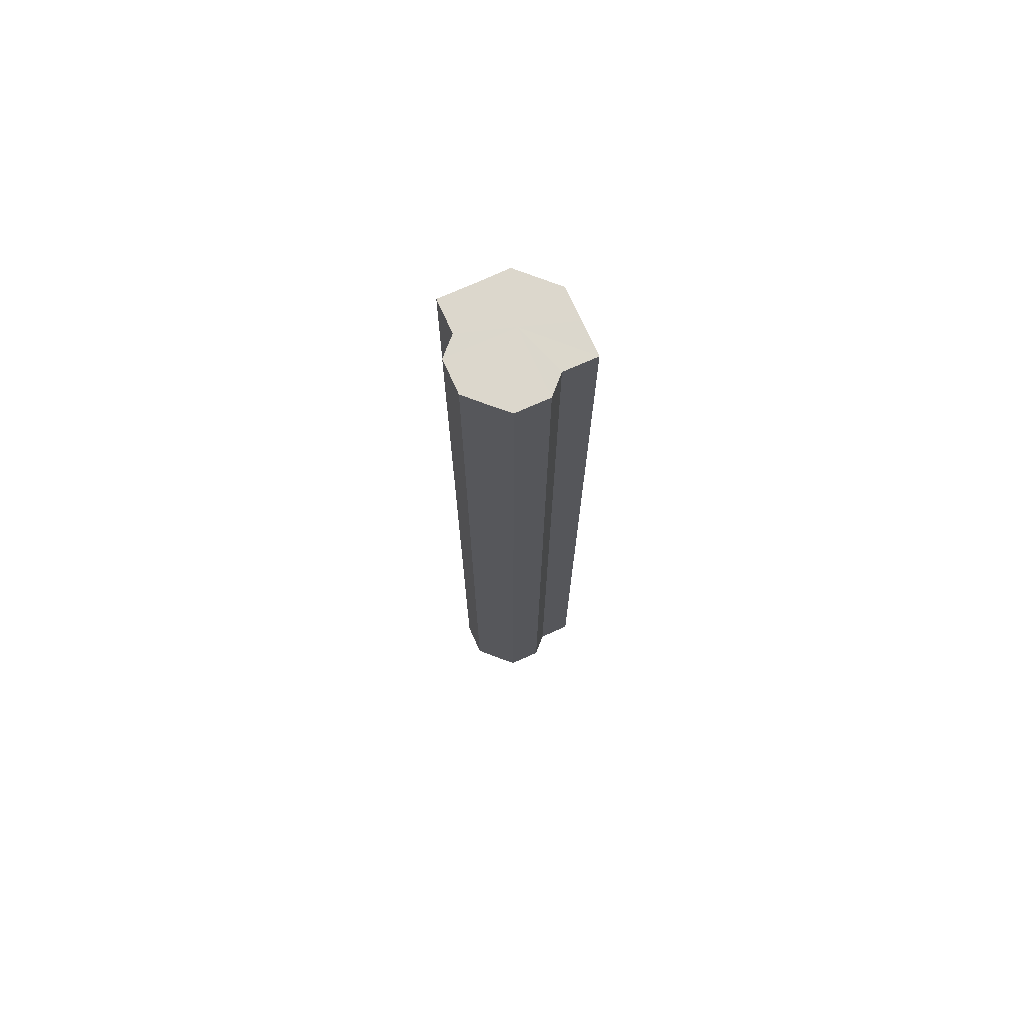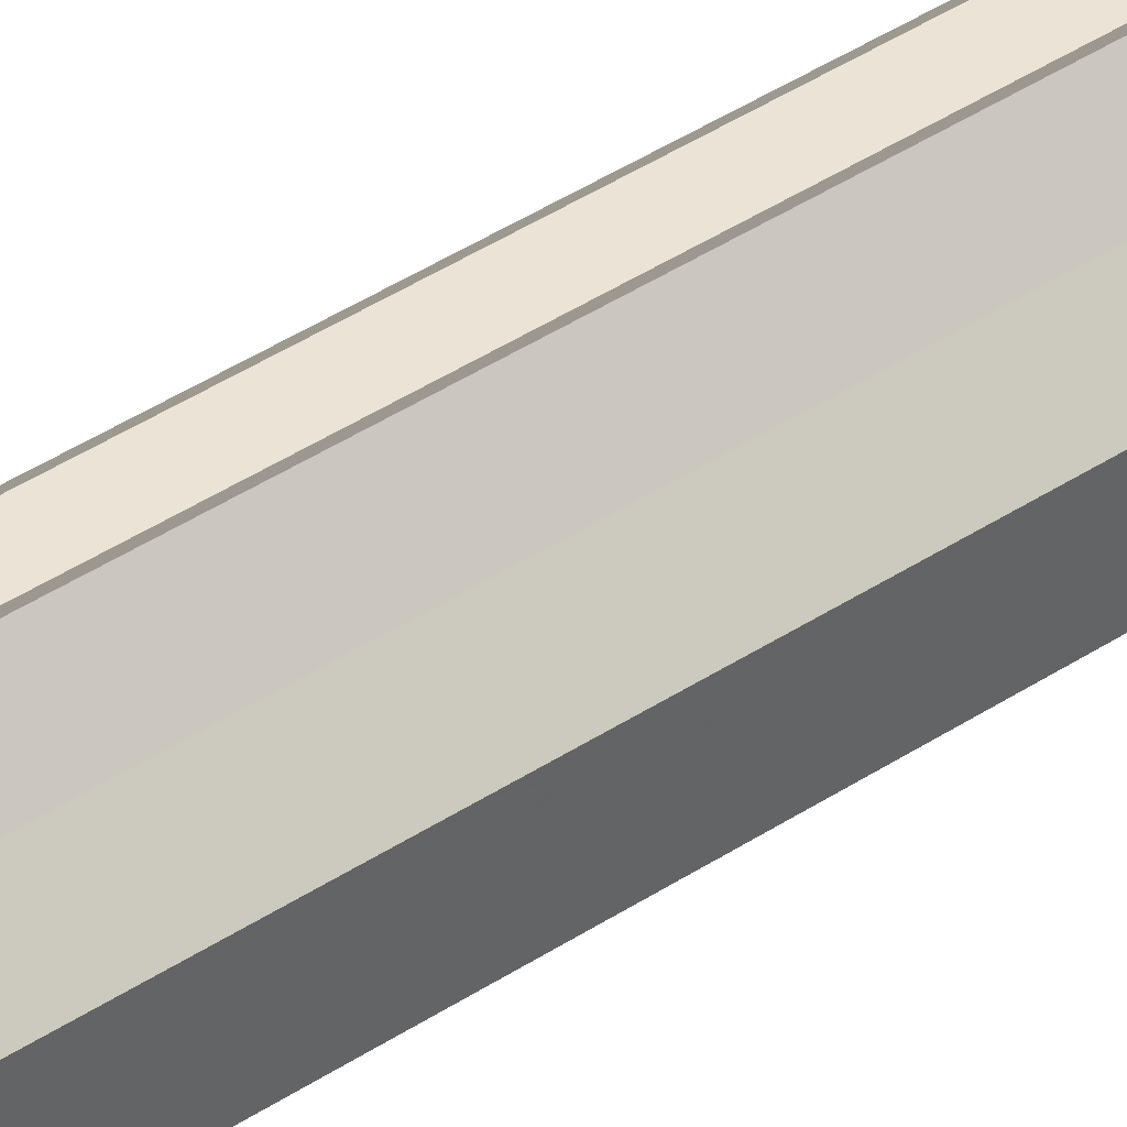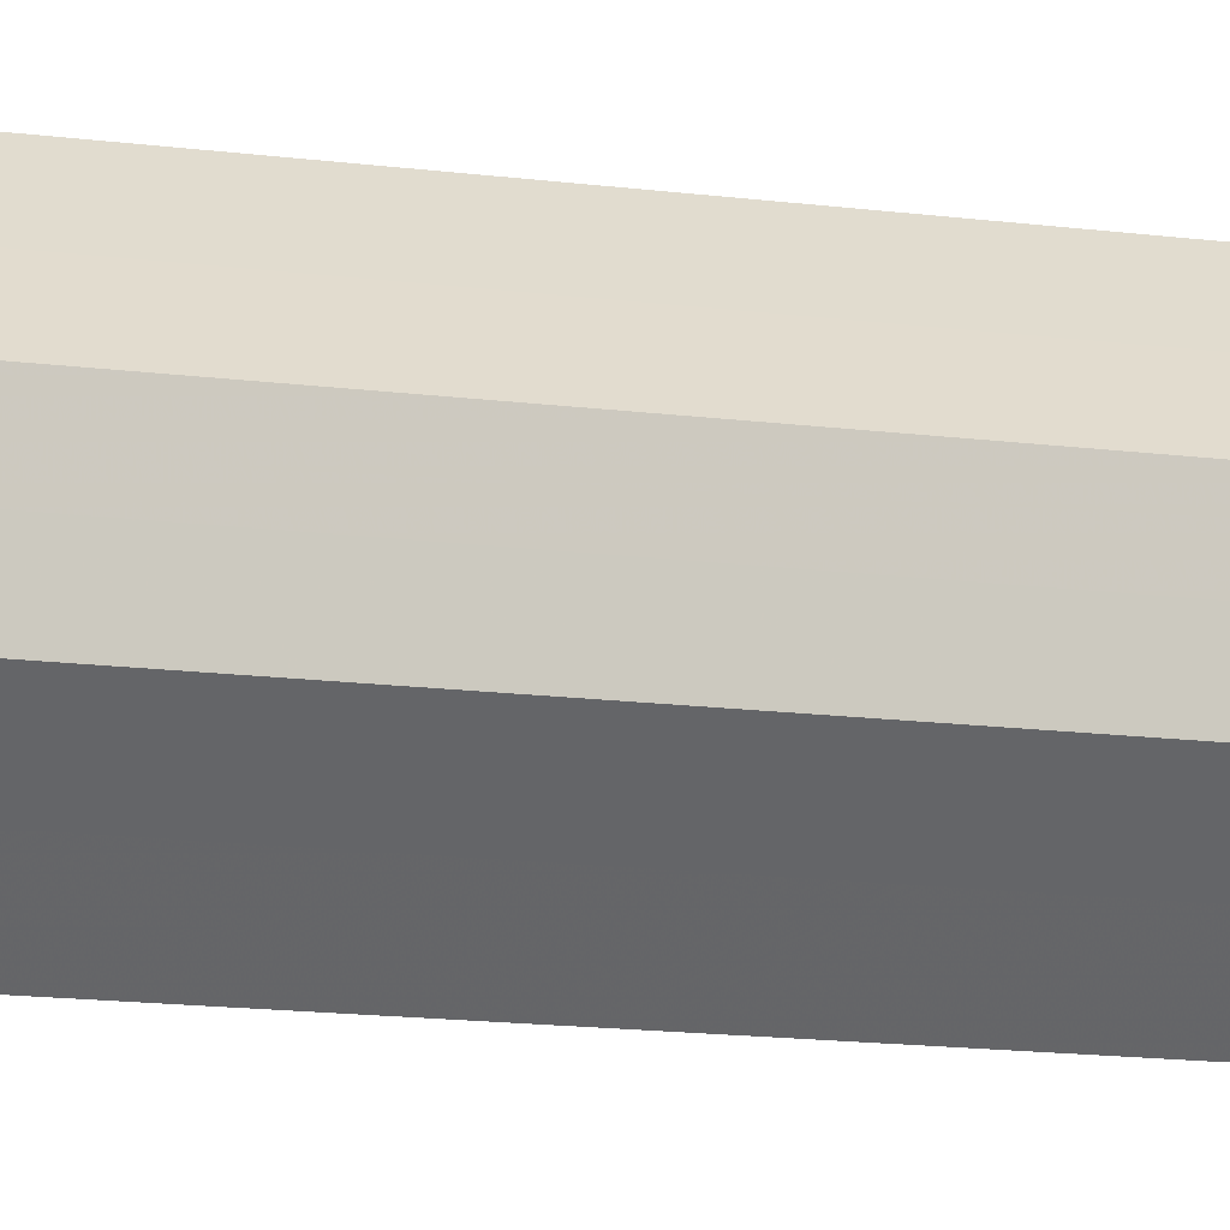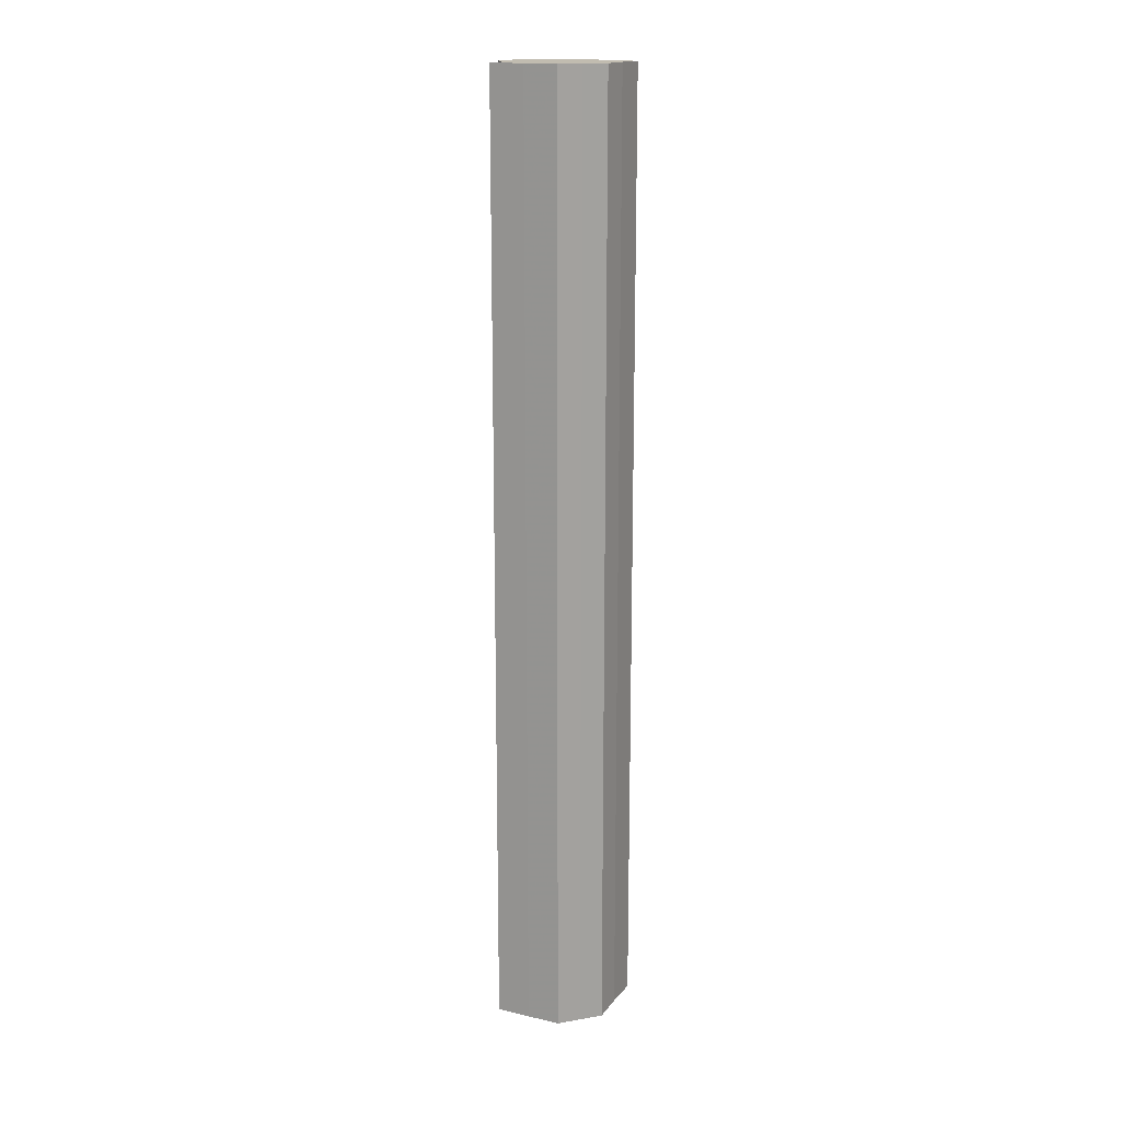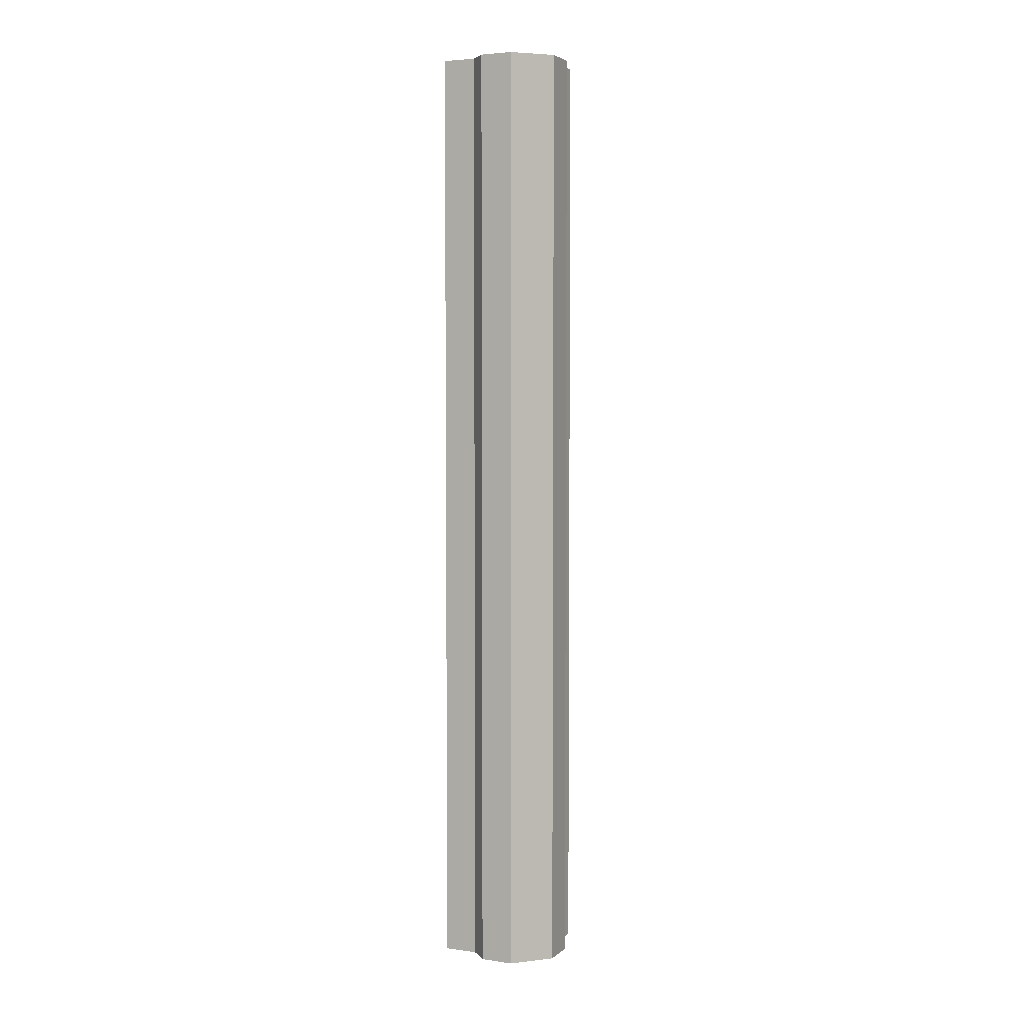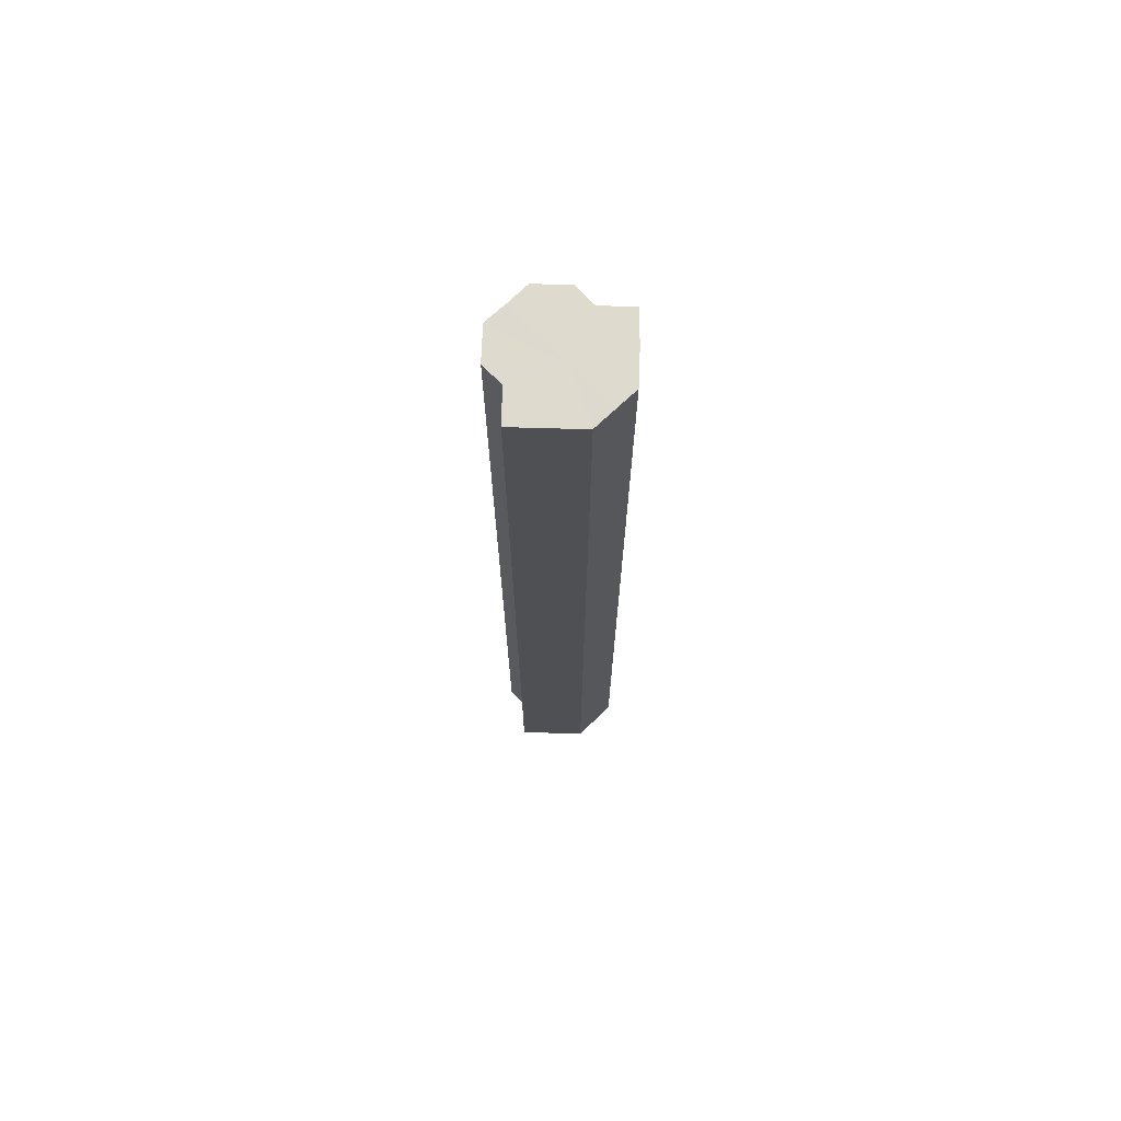
<metadata>
{"format":"obj","ext":"obj","renderer":"f3d","projection":"perspective","resolution":1024,"background":"white","views":[{"elev":72.9,"azim":-69.4,"up":"+Z"},{"elev":42.8,"azim":52.0,"up":"+Y"},{"elev":-9.0,"azim":65.2,"up":"+Y"},{"elev":16.6,"azim":70.4,"up":"+Z"},{"elev":4.2,"azim":-110.5,"up":"+Z"},{"elev":71.2,"azim":46.6,"up":"+Z"}]}
</metadata>
<code>
o 11387
v 2245 1887 23.23
v 2245 1887 23.23
v 2245 1887 23.63
v 2245 1887 23.23
v 2245 1887 23.63
v 2245 1887 23.23
v 2245 1887 23.63
v 2245 1887 23.23
v 2245 1887 23.63
v 2245 1887 23.23
v 2245 1887 23.63
v 2245 1887 23.23
v 2245 1887 23.63
v 2245 1887 23.23
v 2245 1887 23.63
v 2245 1887 23.23
v 2245 1887 23.63
v 2245 1887 23.23
v 2245 1887 23.63
v 2245 1887 23.23
v 2245 1887 23.63
v 2245 1887 23.23
v 2245 1887 23.63
v 2245 1887 23.23
v 2245 1887 23.63
v 2245 1887 23.23
v 2245 1887 23.63
v 2245 1887 23.23
v 2245 1887 23.63
v 2245 1887 23.23
v 2245 1887 23.63
v 2245 1887 23.23
v 2245 1887 23.63
v 2245 1887 23.23
v 2245 1887 23.23
v 2245 1887 23.23
v 2245 1887 23.23
v 2245 1887 23.23
v 2245 1887 23.23
v 2245 1887 23.23
v 2245 1887 23.23
v 2245 1887 23.23
v 2245 1887 23.23
v 2245 1887 23.23
v 2245 1887 23.23
v 2245 1887 23.23
v 2245 1887 23.23
v 2245 1887 23.63
v 2245 1887 23.63
v 2245 1887 23.63
v 2245 1887 23.23
v 2245 1887 23.63
v 2245 1887 23.23
v 2245 1887 23.63
v 2245 1887 23.23
v 2245 1887 23.63
v 2245 1887 23.23
v 2245 1887 23.63
v 2245 1887 23.23
v 2245 1887 23.23
v 2245 1887 23.23
v 2245 1887 23.23
v 2245 1887 23.63
v 2245 1887 23.23
v 2245 1887 23.63
v 2245 1887 23.23
v 2245 1887 23.63
v 2245 1887 23.23
v 2245 1887 23.63
v 2245 1887 23.23
v 2245 1887 23.63
v 2245 1887 23.63
v 2245 1887 23.63
v 2245 1887 23.63
v 2245 1887 23.63
v 2245 1887 23.63
v 2245 1887 23.63
v 2245 1887 23.63
v 2245 1887 23.63
v 2245 1887 23.63
v 2245 1887 23.63
v 2245 1887 23.63
v 2245 1887 23.63
v 2245 1887 23.63
v 2245 1887 23.63
v 2245 1887 23.63
f 1 2 3
f 2 4 5
f 6 1 7
f 4 8 9
f 8 10 11
f 12 6 13
f 14 12 15
f 16 14 17
f 17 18 19
f 19 20 21
f 21 22 23
f 23 24 25
f 25 26 27
f 27 28 29
f 29 30 31
f 31 32 33
f 34 32 35
f 34 36 32
f 34 35 37
f 34 38 36
f 34 37 39
f 34 40 38
f 34 39 41
f 34 42 40
f 34 41 43
f 34 44 42
f 34 43 45
f 34 45 46
f 34 47 44
f 34 46 47
f 48 47 49
f 50 51 48
f 52 53 50
f 54 55 52
f 56 57 54
f 58 59 56
f 60 61 58
f 61 62 63
f 62 64 65
f 64 66 67
f 66 68 69
f 68 70 71
f 72 73 74
f 72 75 73
f 72 74 76
f 72 77 75
f 72 76 78
f 72 79 77
f 72 78 80
f 72 81 79
f 72 80 82
f 72 83 81
f 72 82 84
f 72 85 83
f 72 84 86
f 72 86 85

</code>
